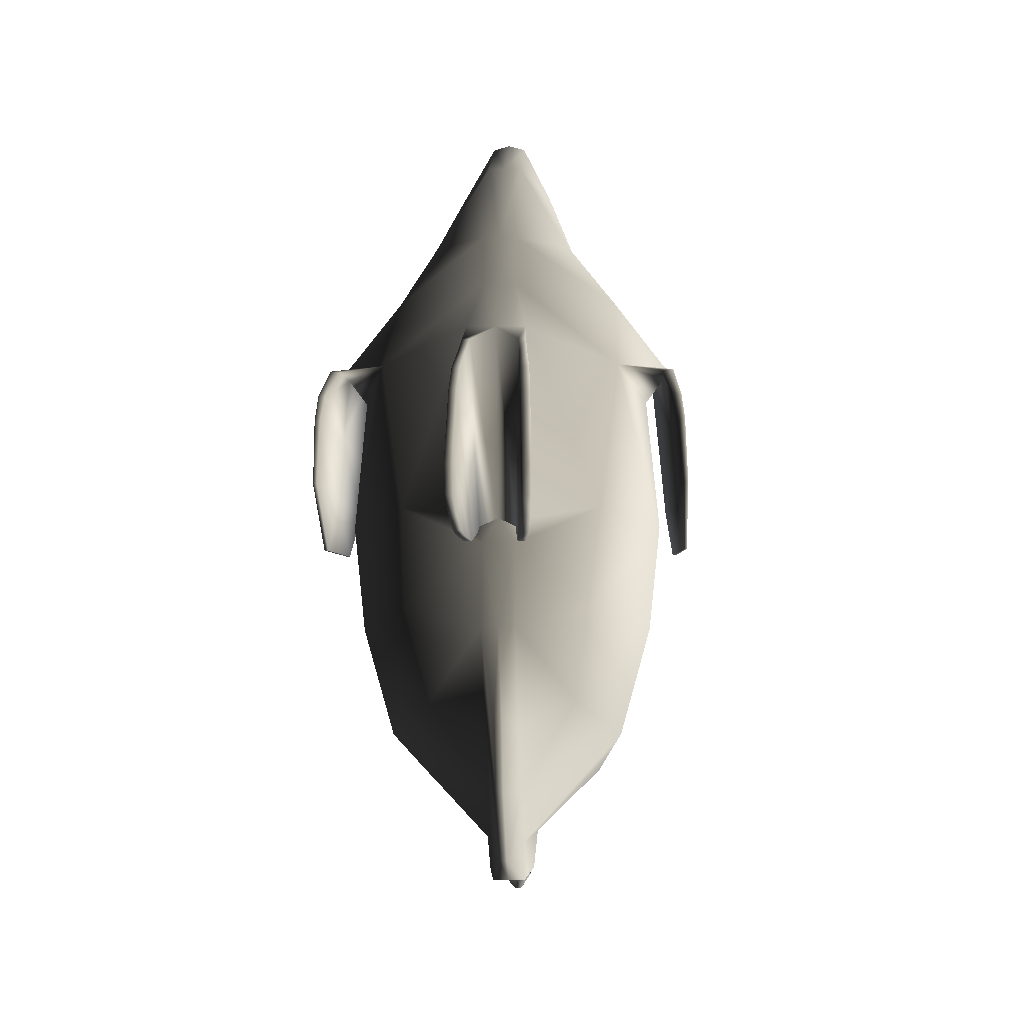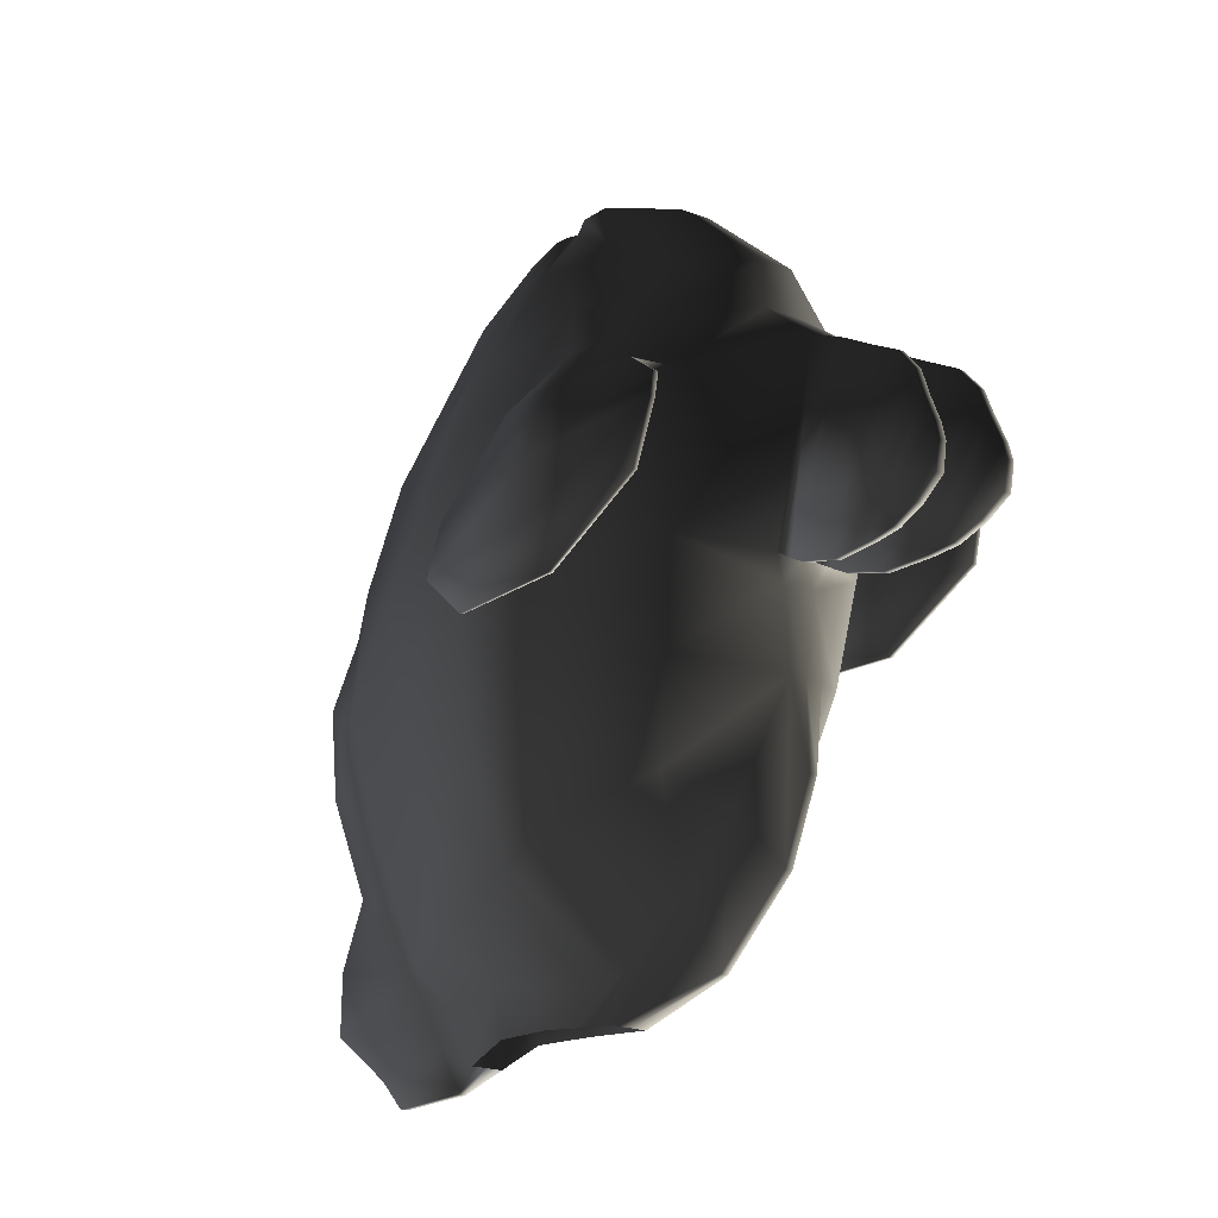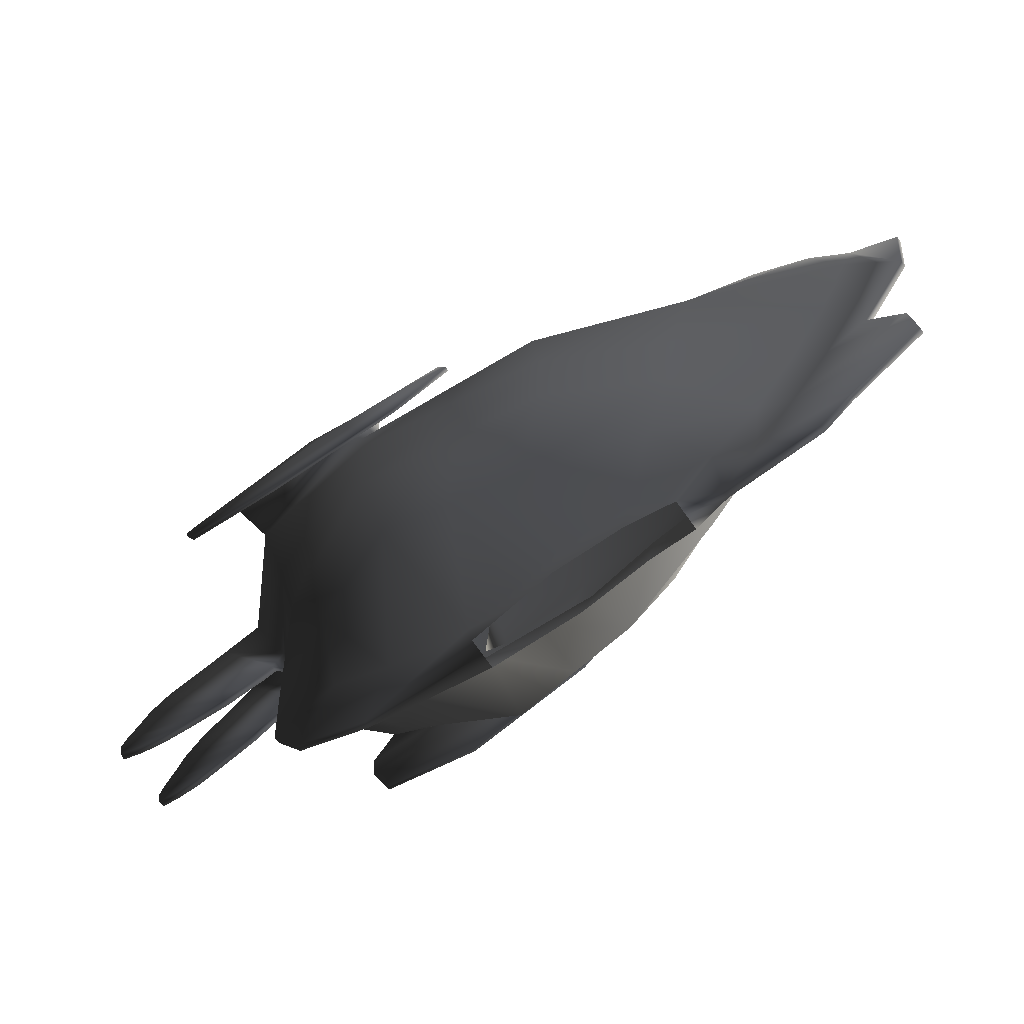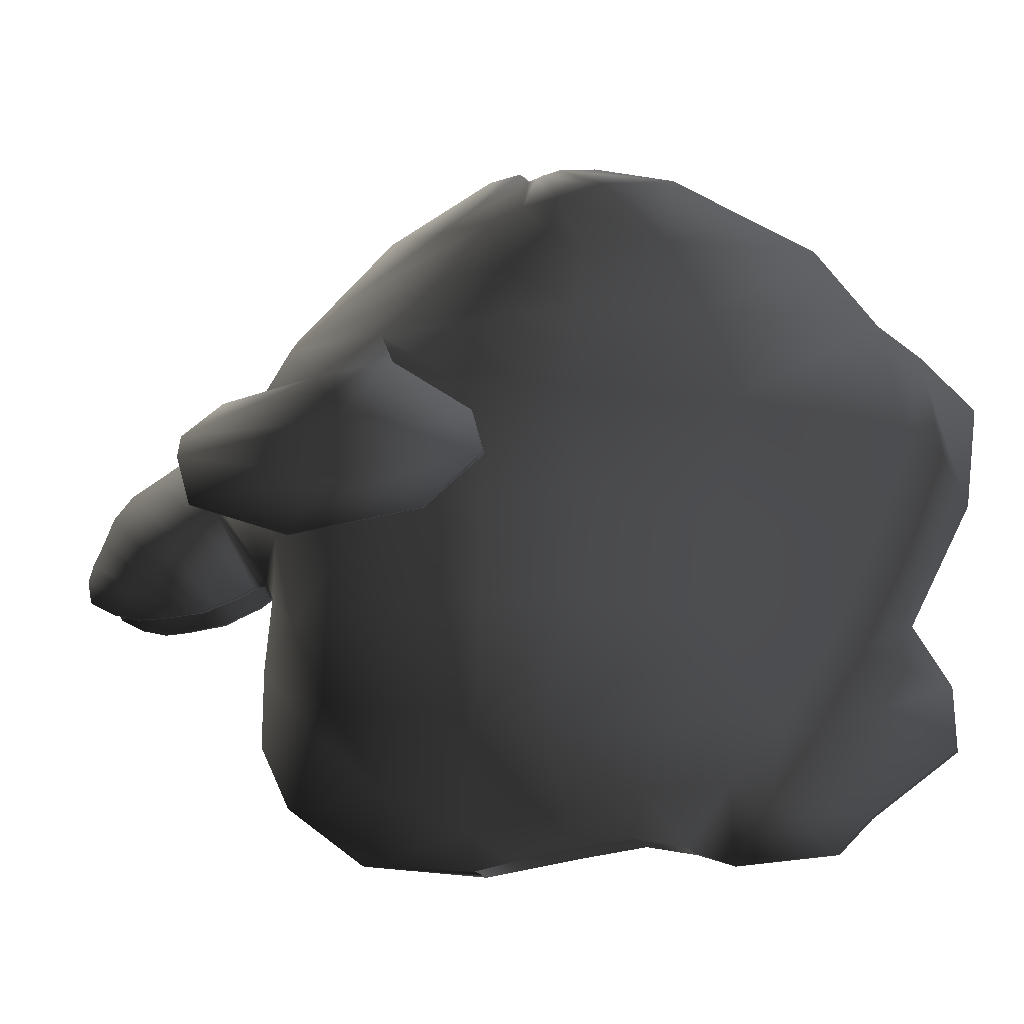
<metadata>
{"format":"obj","ext":"obj","renderer":"f3d","projection":"perspective","resolution":1024,"background":"white","views":[{"elev":-8.0,"azim":2.2,"up":"+Z"},{"elev":-21.0,"azim":-34.5,"up":"+Z"},{"elev":-73.7,"azim":125.4,"up":"+Z"},{"elev":-20.5,"azim":111.5,"up":"+Z"}]}
</metadata>
<code>
g default
v 0.102 -1.595 0.9308
v 0.1073 -1.675 0.9764
v 0.08573 -1.678 0.9764
v 0.08043 -1.597 0.9308
v -0.006324 -1.209 1.527
v -0.006324 -1.041 0.9999
v 0.04507 -1.087 0.9703
v 0.06224 -1.336 1.463
v 0.07173 -1.038 0.9999
v 0.06628 -1.085 0.9703
v 0.07752 -1.206 1.527
v 0.08345 -1.334 1.463
v 0.04812 -1.131 0.9464
v 0.06898 -1.434 1.405
v 0.06933 -1.129 0.9464
v 0.09019 -1.431 1.405
v 0.05363 -1.211 0.9237
v 0.07663 -1.545 1.342
v 0.07484 -1.209 0.9237
v 0.09859 -1.542 1.342
v 0.05726 -1.264 0.9054
v 0.08115 -1.61 1.267
v 0.07847 -1.261 0.9054
v 0.1031 -1.608 1.267
v 0.06225 -1.336 0.903
v 0.08331 -1.642 1.186
v 0.08345 -1.334 0.903
v 0.1053 -1.639 1.186
v 0.06768 -1.415 0.9
v 0.08576 -1.677 1.107
v 0.08889 -1.413 0.9
v 0.1077 -1.675 1.107
v 0.0738 -1.506 0.903
v 0.08679 -1.692 1.053
v 0.09565 -1.503 0.903
v 0.1082 -1.69 1.053
v -0.09233 -1.596 0.9308
v -0.09809 -1.676 0.9764
v -0.1197 -1.674 0.9764
v -0.1139 -1.594 0.9308
v -0.09018 -1.206 1.527
v -0.08439 -1.037 0.9999
v -0.07892 -1.083 0.9703
v -0.09608 -1.332 1.463
v -0.05771 -1.086 0.9703
v -0.07487 -1.335 1.463
v -0.08196 -1.127 0.9464
v -0.1028 -1.43 1.405
v -0.06076 -1.13 0.9464
v -0.08162 -1.432 1.405
v -0.08747 -1.207 0.9237
v -0.1105 -1.541 1.342
v -0.06627 -1.21 0.9237
v -0.08851 -1.543 1.342
v -0.0911 -1.26 0.9054
v -0.115 -1.607 1.267
v -0.06989 -1.262 0.9054
v -0.09304 -1.609 1.267
v -0.09609 -1.332 0.903
v -0.1172 -1.638 1.186
v -0.07488 -1.335 0.903
v -0.09519 -1.64 1.186
v -0.1015 -1.411 0.9
v -0.1196 -1.674 1.107
v -0.08031 -1.414 0.9
v -0.09764 -1.676 1.107
v -0.1079 -1.502 0.903
v -0.1207 -1.689 1.053
v -0.08609 -1.505 0.903
v -0.09922 -1.691 1.053
v 0.04242 -0.805 0.4065
v 0.04242 -0.5924 0.2289
v 0.2105 -0.7301 0.4936
v 0.04242 -1.04 0.6842
v 0.2484 -0.8432 0.7578
v 0.04242 -1.02 0.9314
v 0.2863 -0.892 1.052
v 0.3396 -0.9677 1.463
v 0.3329 -0.8358 1.676
v 0.1932 -0.7311 1.876
v 0.04242 -0.9617 1.851
v 0.04242 -0.9785 1.704
v 0.04242 -0.3034 0.07811
v 0.3474 -0.4045 0.4109
v 0.4375 -0.4322 0.7332
v 0.471 -0.4322 1.052
v 0.4303 -0.5205 1.431
v 0.338 -0.5071 1.68
v 0.223 -0.3507 1.898
v 0.05926 -0.1369 0.09684
v 0.3127 -0.1854 0.3625
v 0.394 -0.1295 0.7226
v 0.4242 -0.1223 1.044
v 0.4038 -0.1774 1.413
v 0.3093 -0.1796 1.686
v 0.2184 -0.1123 1.907
v 0.05926 0.2605 0.1636
v 0.1602 0.4058 0.3259
v 0.278 0.03364 0.314
v 0.07611 0.02956 0.1156
v 0.1851 0.5192 0.6437
v 0.3504 0.1733 0.712
v 0.3774 0.1877 1.036
v 0.2099 0.5678 0.9365
v 0.2099 0.6526 1.33
v 0.3774 0.1657 1.395
v 0.2806 0.1479 1.693
v 0.1615 0.5452 1.657
v 0.1178 0.4052 1.952
v 0.1932 0.1361 1.932
v -0.0551 -0.805 0.4065
v -0.0551 -1.04 0.6842
v -0.2232 -0.7301 0.4936
v -0.0551 -0.5924 0.2289
v -0.0551 -1.02 0.9314
v -0.2936 -0.8432 0.7578
v -0.3493 -0.9677 1.463
v -0.299 -0.892 1.052
v -0.0551 -0.9617 1.851
v -0.2059 -0.7311 1.876
v -0.3101 -0.8358 1.676
v -0.0551 -0.9785 1.704
v -0.3601 -0.4045 0.4109
v -0.0551 -0.3034 0.07811
v -0.4502 -0.4322 0.7332
v -0.44 -0.5205 1.431
v -0.4837 -0.4322 1.052
v -0.2357 -0.3507 1.898
v -0.3477 -0.5071 1.68
v -0.3254 -0.1854 0.3625
v -0.07195 -0.1369 0.09684
v -0.4066 -0.1295 0.7226
v -0.415 -0.1774 1.413
v -0.4369 -0.1223 1.044
v -0.2311 -0.1123 1.907
v -0.3205 -0.1796 1.686
v -0.2907 0.03364 0.314
v -0.1729 0.4058 0.3259
v -0.07195 0.2605 0.1636
v -0.08879 0.02956 0.1156
v -0.3631 0.1733 0.712
v -0.1977 0.5192 0.6437
v -0.39 0.1877 1.036
v -0.39 0.1657 1.395
v -0.2226 0.6526 1.33
v -0.2226 0.5678 0.9365
v -0.2933 0.1479 1.693
v -0.2059 0.1361 1.932
v -0.1305 0.4052 1.952
v -0.1742 0.5452 1.657
v 0.004302 -1.059 0.4364
v -0.006342 -1.059 0.4364
v -0.006342 -0.9554 0.2227
v 0.004302 -0.9554 0.2227
v -0.006342 -1.02 0.9314
v -0.006342 -1.04 0.6842
v -0.006342 -0.9617 1.851
v -0.006342 -0.9785 1.704
v 0.04242 -0.1391 2.339
v -0.006342 -0.1391 2.353
v -0.006342 -0.2447 2.343
v 0.04242 -0.2447 2.329
v 0.04242 -0.1057 2.305
v -0.006342 -0.1057 2.319
v 0.04242 -0.08022 2.312
v -0.006342 -0.08022 2.326
v 0.04242 0.005513 2.327
v -0.006342 0.005513 2.341
v -0.006342 -0.05473 2.333
v 0.04242 -0.05473 2.319
v 0.04242 0.4037 2.207
v -0.006342 0.4037 2.207
v -0.006342 0.133 2.305
v 0.04242 0.133 2.305
v 0.004302 1.285 0.9612
v -0.006342 1.285 0.9612
v -0.006342 1.325 1.263
v 0.004302 1.325 1.263
v 0.004302 0.9427 0.03068
v -0.006342 0.9427 0.03068
v -0.006342 1.205 0.2071
v 0.004302 1.205 0.2071
v 0.004302 -0.6906 0.01878
v -0.006342 -0.6906 0.01878
v -0.006342 -0.2893 -0.03976
v 0.04242 -0.2893 -0.03976
v 0.1263 -0.383 2.129
v 0.04242 -0.6086 2.16
v 0.1462 -0.2178 2.118
v 0.1263 0.02937 2.177
v 0.1426 -0.08926 2.156
v 0.08438 0.1798 2.216
v -0.0551 -0.2447 2.329
v -0.0551 -0.1391 2.339
v -0.139 -0.383 2.129
v -0.0551 -0.6086 2.16
v -0.0551 -0.1057 2.305
v -0.1589 -0.2178 2.118
v -0.0551 -0.08022 2.312
v -0.1553 -0.08926 2.156
v -0.0551 -0.05473 2.319
v -0.0551 0.005513 2.327
v -0.09707 0.1798 2.216
v -0.139 0.02937 2.177
v -0.006342 -0.6086 2.16
v 0.04242 0.8652 1.862
v -0.006342 0.8652 1.862
v 0.04242 1.056 1.571
v -0.006342 1.056 1.571
v 0.04242 1.136 1.201
v 0.004302 1.093 0.6035
v -0.006342 1.093 0.6035
v 0.05362 -0.1445 -0.02058
v 0.06481 0.00032 -0.001391
v -0.0663 -0.1445 -0.02058
v -0.0551 -0.2893 -0.03976
v -0.0663 0.2308 0.01651
v -0.0775 0.00032 -0.001391
v -0.006342 0.8389 -0.0671
v -0.01699 0.8389 -0.0671
v -0.01699 0.9427 0.03068
v 0.05362 0.2308 0.01651
v 0.04242 0.3965 -0.02432
v 0.04242 0.5328 0.165
v -0.006342 0.3965 -0.02432
v -0.0551 0.3965 -0.02432
v 0.04242 0.703 0.3227
v 0.04242 0.8546 0.5652
v 0.04242 1.007 0.8701
v -0.0551 0.703 0.3227
v -0.0551 0.5328 0.165
v -0.0551 1.007 0.8701
v -0.0551 0.8546 0.5652
v -0.0551 1.136 1.201
v -0.0551 0.8652 1.862
v -0.0551 1.056 1.571
v -0.0551 0.4037 2.207
v -0.0551 0.133 2.305
v 0.004302 0.654 0.118
v 0.004302 0.7942 0.3034
v 0.004302 0.5235 -0.07636
v -0.006342 0.5235 -0.07636
v -0.01699 0.654 0.118
v -0.01699 0.5235 -0.07636
v -0.01699 0.7942 0.3034
v -0.01699 0.9489 0.5433
v -0.01699 1.225 1.131
v -0.01699 1.116 0.8644
v -0.01699 1.175 1.457
v -0.006342 1.175 1.457
v 0.004302 1.175 1.457
v 0.004302 1.225 1.131
v 0.004302 1.116 0.8644
v 0.004302 0.9489 0.5433
v 0.004302 1.202 0.4055
v 0.004302 0.8389 -0.0671
v -0.01699 1.205 0.2071
v -0.01699 1.202 0.4055
v -0.01699 1.285 0.9612
v -0.01699 1.093 0.6035
v -0.006342 1.202 0.4055
v -0.01699 1.325 1.263
v -0.01699 -0.9554 0.2227
v -0.01699 -1.059 0.4364
v -0.01699 -0.6906 0.01878
v -0.4817 -0.6496 1.48
v -0.4739 -0.9844 1.442
v -0.5108 -0.6496 1.483
v -0.5019 -0.9844 1.445
v -0.4515 -0.4073 1.51
v -0.4795 -0.4073 1.512
v -0.5346 -0.7185 0.9486
v -0.5454 -0.7185 0.9486
v -0.5269 -0.2693 0.9849
v -0.5161 -0.2693 0.9849
v -0.5081 -0.5651 1.314
v -0.4838 -0.1241 1.292
v -0.5206 -1.122 1.345
v -0.5012 -1.122 1.344
v -0.5281 -0.5651 1.316
v -0.5032 -0.1241 1.294
v -0.5286 -1.07 1.098
v -0.5393 -1.07 1.098
v 0.4817 -0.6496 1.48
v 0.4739 -0.9844 1.442
v 0.5019 -0.9844 1.445
v 0.5108 -0.6496 1.483
v 0.4795 -0.4073 1.512
v 0.4515 -0.4073 1.51
v 0.5346 -0.7185 0.9486
v 0.5161 -0.2693 0.9849
v 0.5269 -0.2693 0.9849
v 0.5454 -0.7185 0.9486
v 0.4838 -0.1241 1.292
v 0.5081 -0.5651 1.314
v 0.5012 -1.122 1.344
v 0.5206 -1.122 1.345
v 0.5281 -0.5651 1.316
v 0.5032 -0.1241 1.294
v 0.5286 -1.07 1.098
v 0.5393 -1.07 1.098
v -0.5214 -0.5628 1.129
v -0.4999 -0.0776 1.14
v -0.53 -1.128 1.272
v -0.5149 -1.128 1.271
v -0.5368 -0.5628 1.13
v -0.515 -0.0776 1.141
v 0.4999 -0.0776 1.14
v 0.5214 -0.5628 1.129
v 0.5149 -1.128 1.271
v 0.53 -1.128 1.272
v 0.5368 -0.5628 1.13
v 0.515 -0.0776 1.141
g polySurface3 polySurface2 TropicalFish11
f 1 2 3 4
f 5 6 7 8
f 6 9 10 7
f 9 11 12 10
f 11 5 8 12
f 8 7 13 14
f 7 10 15 13
f 10 12 16 15
f 12 8 14 16
f 14 13 17 18
f 13 15 19 17
f 15 16 20 19
f 16 14 18 20
f 18 17 21 22
f 17 19 23 21
f 19 20 24 23
f 20 18 22 24
f 22 21 25 26
f 21 23 27 25
f 23 24 28 27
f 24 22 26 28
f 26 25 29 30
f 25 27 31 29
f 27 28 32 31
f 28 26 30 32
f 30 29 33 34
f 35 33 29 31
f 31 32 36 35
f 34 36 32 30
f 34 33 4 3
f 4 33 35 1
f 35 36 2 1
f 3 2 36 34
f 37 38 39 40
f 41 42 43 44
f 42 6 45 43
f 6 5 46 45
f 5 41 44 46
f 44 43 47 48
f 43 45 49 47
f 45 46 50 49
f 46 44 48 50
f 48 47 51 52
f 47 49 53 51
f 49 50 54 53
f 50 48 52 54
f 52 51 55 56
f 51 53 57 55
f 53 54 58 57
f 54 52 56 58
f 56 55 59 60
f 55 57 61 59
f 57 58 62 61
f 58 56 60 62
f 60 59 63 64
f 59 61 65 63
f 61 62 66 65
f 62 60 64 66
f 64 63 67 68
f 69 67 63 65
f 65 66 70 69
f 68 70 66 64
f 68 67 40 39
f 40 67 69 37
f 69 70 38 37
f 39 38 70 68
f 71 72 73 74
f 74 73 75 76
f 77 78 11 9
f 79 80 81 82
f 72 83 84 73
f 73 84 85 75
f 86 87 78 77
f 79 88 89 80
f 83 90 91 84
f 84 91 92 85
f 86 93 94 87
f 95 96 89 88
f 97 98 99 100
f 99 98 101 102
f 103 104 105 106
f 107 108 109 110
f 111 112 113 114
f 112 115 116 113
f 41 117 118 42
f 119 120 121 122
f 114 113 123 124
f 113 116 125 123
f 117 126 127 118
f 121 120 128 129
f 124 123 130 131
f 123 125 132 130
f 127 126 133 134
f 128 135 136 129
f 137 138 139 140
f 137 141 142 138
f 143 144 145 146
f 147 148 149 150
f 151 152 153 154
f 76 155 156 74
f 81 157 158 82
f 159 160 161 162
f 163 164 160 159
f 165 166 164 163
f 167 168 169 170
f 171 172 173 174
f 175 176 177 178
f 179 180 181 182
f 183 184 185 186
f 154 153 184 183
f 187 159 162 188
f 163 159 187 189
f 190 170 165 191
f 167 192 171 174
f 193 194 195 196
f 195 194 197 198
f 197 199 200 198
f 201 202 203 204
f 162 161 205 188
f 206 207 172 171
f 80 187 188 81
f 189 187 80 89
f 110 190 191 96
f 171 192 109 206
f 196 195 120 119
f 120 195 198 128
f 198 200 135 128
f 204 203 149 148
f 188 205 157 81
f 208 209 207 206
f 78 79 82 11
f 107 95 94 106
f 208 108 105 210
f 122 121 117 41
f 129 136 133 126
f 144 147 150 145
f 82 158 5 11
f 211 212 176 175
f 90 213 214 100
f 124 131 215 216
f 140 139 217 218
f 180 219 220 221
f 97 222 223 224
f 224 227 98 97
f 227 228 101 98
f 229 210 105 104
f 108 208 206 109
f 138 230 231 139
f 146 232 233 142
f 145 234 232 146
f 235 236 150 149
f 174 173 168 167
f 170 190 192 167
f 237 203 202 238
f 190 110 109 192
f 237 235 149 203
f 108 107 106 105
f 236 234 145 150
f 139 231 226 217
f 100 214 222 97
f 227 224 239 240
f 224 223 241 239
f 225 242 241 223
f 226 231 243 244
f 231 230 245 243
f 233 246 245 230
f 232 234 247 248
f 234 236 249 247
f 209 250 249 236
f 251 208 210 252
f 210 229 253 252
f 228 254 253 229
f 252 253 211 175
f 254 255 211 253
f 240 239 179 182
f 239 241 256 179
f 242 219 256 241
f 220 244 243 221
f 243 245 257 221
f 245 246 258 257
f 248 247 259 260
f 212 261 258 260
f 77 9 76 75
f 86 77 75 85
f 103 93 92 102
f 104 103 102 101
f 115 42 118 116
f 116 118 127 125
f 125 127 134 132
f 141 143 146 142
f 76 9 6 155
f 182 181 261 255
f 228 229 104 101
f 230 138 142 233
f 233 232 248 246
f 228 227 240 254
f 240 182 255 254
f 246 248 260 258
f 247 249 262 259
f 250 177 262 249
f 251 252 175 178
f 156 152 151 74
f 112 111 263 264
f 111 114 265 263
f 114 124 216 265
f 83 72 183 186
f 72 71 154 183
f 71 74 151 154
f 266 126 117 267
f 117 121 268 269
f 267 117 269
f 270 271 129
f 272 273 274 275
f 270 266 276 277
f 269 278 279 267
f 268 280 278 269
f 271 270 277 281
f 129 126 266 270
f 129 271 268 121
f 282 283 273 272
f 266 267 279 276
f 271 281 280 268
f 284 285 78 87
f 78 286 287 79
f 285 286 78
f 88 288 289
f 290 291 292 293
f 289 294 295 284
f 296 297 286 285
f 297 298 287 286
f 288 299 294 289
f 289 284 87 88
f 88 79 287 288
f 300 290 293 301
f 284 295 296 285
f 298 299 288 287
f 276 302 303 277
f 278 304 305 279
f 280 306 304 278
f 303 307 281 277
f 305 302 276 279
f 307 306 280 281
f 308 309 295 294
f 310 311 297 296
f 311 312 298 297
f 299 313 308 294
f 295 309 310 296
f 298 312 313 299
f 302 272 275 303
f 304 283 282 305
f 306 273 283 304
f 275 274 307 303
f 282 272 302 305
f 274 273 306 307
f 291 290 309 308
f 300 301 311 310
f 301 293 312 311
f 313 292 291 308
f 309 290 300 310
f 312 293 292 313
f 264 263 153 152
f 115 112 156 155
f 119 122 158 157
f 194 193 161 160
f 197 194 160 164
f 201 199 166 169
f 202 201 169 168
f 237 238 173 172
f 259 262 177 176
f 221 257 181 180
f 265 216 185 184
f 263 265 184 153
f 193 196 205 161
f 235 237 172 207
f 196 119 157 205
f 236 235 207 209
f 122 41 5 158
f 260 259 176 212
f 179 256 219 180
f 238 202 168 173
f 225 226 244 242
f 209 208 251 250
f 244 220 219 242
f 211 255 261 212
f 6 42 115 155
f 257 258 261 181
f 251 178 177 250
f 156 112 264 152
f 90 100 99 91
f 91 99 102 92
f 93 103 106 94
f 107 110 96 95
f 137 140 131 130
f 141 137 130 132
f 144 143 134 133
f 135 148 147 136
f 170 169 166 165
f 163 189 191 165
f 199 201 204 200
f 189 89 96 191
f 200 204 148 135
f 88 87 94 95
f 147 144 133 136
f 83 186 213 90
f 131 140 218 215
f 93 86 85 92
f 143 141 132 134
f 197 164 166 199

</code>
